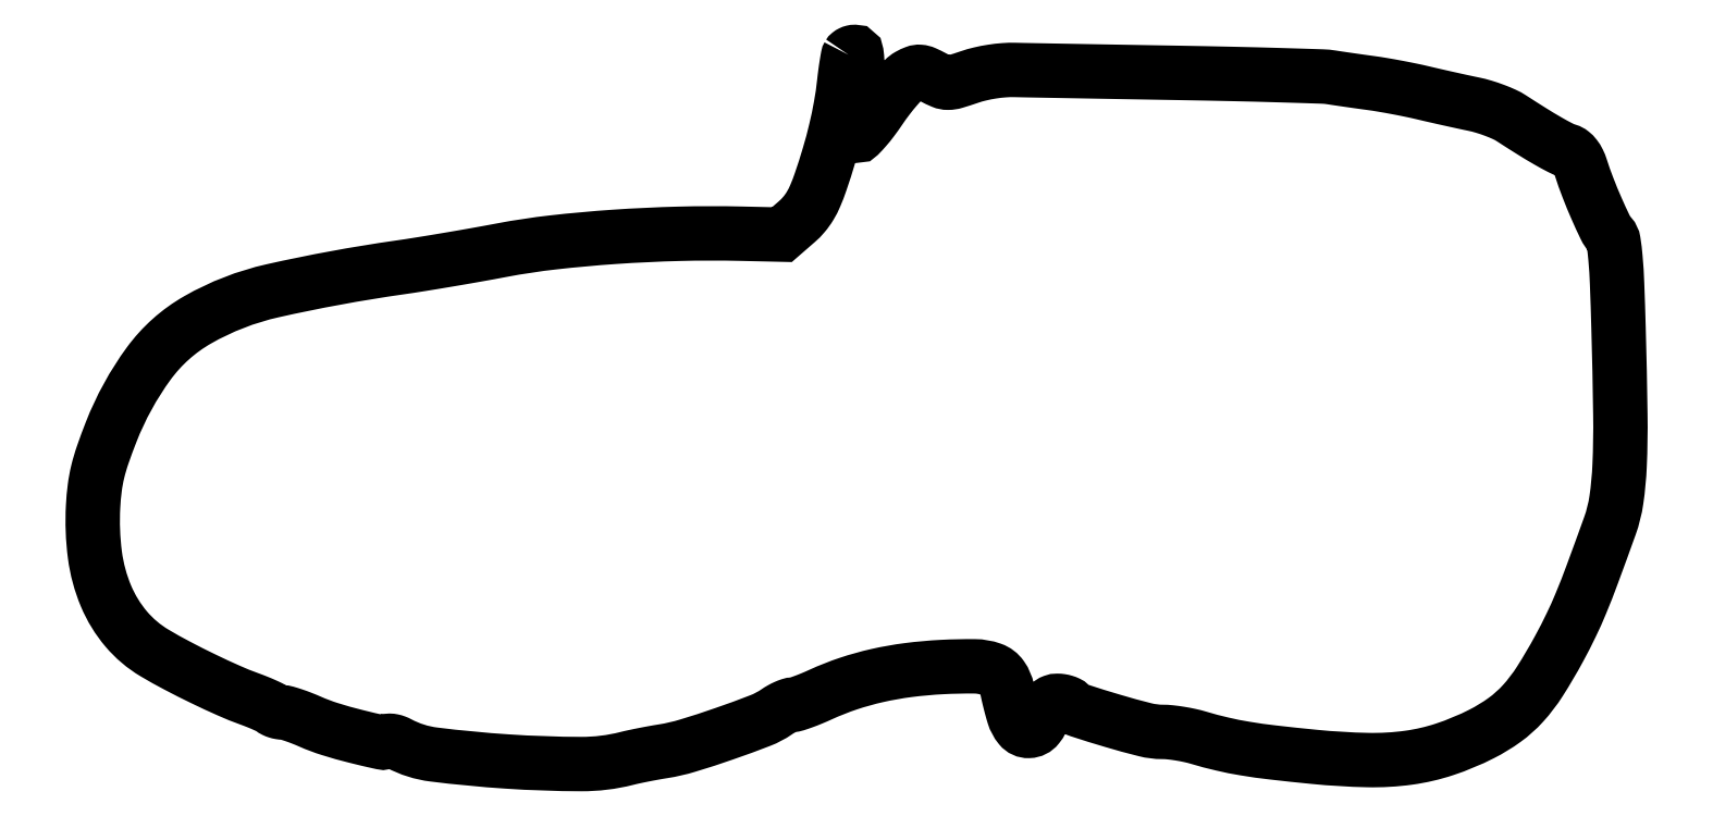
<metadata>
{"format":"dxf","ext":"dxf","renderer":"ezdxf+matplotlib","layout":"modelspace","background":"white","min_lineweight":24,"dpi":150}
</metadata>
<code>
0
SECTION
2
ENTITIES
0
POLYLINE
8
0
66
1
70
1
0
VERTEX
8
0
10
194.7
20
183.2
42
0.08978
0
VERTEX
8
0
10
194.5
20
182.7
42
0.00454
0
VERTEX
8
0
10
194.1
20
180.8
42
0.00715
0
VERTEX
8
0
10
193.8
20
178.5
42
0.005108
0
VERTEX
8
0
10
193.5
20
176
42
-0.01658
0
VERTEX
8
0
10
192.7
20
170.1
42
-0.01435
0
VERTEX
8
0
10
191.4
20
163.9
42
-0.0134
0
VERTEX
8
0
10
189.6
20
157.4
42
-0.01061
0
VERTEX
8
0
10
187.4
20
150.5
42
-0.01798
0
VERTEX
8
0
10
186.1
20
147
42
-0.0347
0
VERTEX
8
0
10
184.7
20
144.4
42
-0.04057
0
VERTEX
8
0
10
183.2
20
142.2
42
-0.03805
0
VERTEX
8
0
10
181.3
20
140.3
42
0
0
VERTEX
8
0
10
177.5
20
137
42
0
0
VERTEX
8
0
10
167
20
137.2
42
0.0122
0
VERTEX
8
0
10
151
20
137.2
42
0.01065
0
VERTEX
8
0
10
134.4
20
136.4
42
0.01099
0
VERTEX
8
0
10
118.6
20
135
42
0.01859
0
VERTEX
8
0
10
105.5
20
133
42
-0.002809
0
VERTEX
8
0
10
98.92
20
131.8
42
-0.001999
0
VERTEX
8
0
10
91.53
20
130.5
42
-0.002018
0
VERTEX
8
0
10
84.47
20
129.3
42
-0.004301
0
VERTEX
8
0
10
79
20
128.5
42
0.01975
0
VERTEX
8
0
10
46.45
20
122.5
42
0.07447
0
VERTEX
8
0
10
27.18
20
115.1
42
0.1057
0
VERTEX
8
0
10
14.58
20
103.8
42
0.06454
0
VERTEX
8
0
10
4.936
20
86.24
42
0.0096
0
VERTEX
8
0
10
2.753
20
80.33
42
0.02423
0
VERTEX
8
0
10
1.459
20
75.93
42
0.02815
0
VERTEX
8
0
10
0.7064
20
71.84
42
0.01779
0
VERTEX
8
0
10
0.2705
20
67
42
0.04594
0
VERTEX
8
0
10
0.7388
20
54.54
42
0.06715
0
VERTEX
8
0
10
3.594
20
43.96
42
0.07612
0
VERTEX
8
0
10
8.775
20
35.5
42
0.08387
0
VERTEX
8
0
10
16.1
20
29.3
42
0.01252
0
VERTEX
8
0
10
21.85
20
26.09
42
0.008382
0
VERTEX
8
0
10
28.58
20
22.69
42
0.008439
0
VERTEX
8
0
10
35.18
20
19.63
42
0.01709
0
VERTEX
8
0
10
40.5
20
17.49
42
-0.007922
0
VERTEX
8
0
10
42.48
20
16.73
42
-0.009732
0
VERTEX
8
0
10
44.31
20
15.96
42
-0.008363
0
VERTEX
8
0
10
45.81
20
15.26
42
-0.06709
0
VERTEX
8
0
10
46.45
20
14.83
42
0.06845
0
VERTEX
8
0
10
46.93
20
14.51
42
0.03495
0
VERTEX
8
0
10
47.61
20
14.25
42
0.03393
0
VERTEX
8
0
10
48.36
20
14.06
42
0.04307
0
VERTEX
8
0
10
49.08
20
14
42
-0.06988
0
VERTEX
8
0
10
50.03
20
13.87
42
-0.01127
0
VERTEX
8
0
10
51.84
20
13.3
42
-0.01226
0
VERTEX
8
0
10
53.95
20
12.54
42
-0.01049
0
VERTEX
8
0
10
56.13
20
11.63
42
0.02824
0
VERTEX
8
0
10
61.22
20
9.721
42
0.01408
0
VERTEX
8
0
10
67.86
20
7.855
42
0.007272
0
VERTEX
8
0
10
74.43
20
6.308
42
0.195
0
VERTEX
8
0
10
76.17
20
6.603
42
-0.1461
0
VERTEX
8
0
10
76.6
20
6.721
42
-0.04325
0
VERTEX
8
0
10
77.3
20
6.641
42
-0.03935
0
VERTEX
8
0
10
78.11
20
6.411
42
-0.03358
0
VERTEX
8
0
10
78.91
20
6.046
42
0.09229
0
VERTEX
8
0
10
87.96
20
3.176
42
0.01421
0
VERTEX
8
0
10
106.8
20
1.384
42
0.01586
0
VERTEX
8
0
10
125.9
20
0.7211
42
0.06255
0
VERTEX
8
0
10
137.5
20
2.147
42
-0.008792
0
VERTEX
8
0
10
139.4
20
2.595
42
-0.00406
0
VERTEX
8
0
10
141.9
20
3.113
42
-0.00402
0
VERTEX
8
0
10
144.6
20
3.615
42
-0.005571
0
VERTEX
8
0
10
147
20
4.02
42
0.03442
0
VERTEX
8
0
10
153.2
20
5.459
42
0.009896
0
VERTEX
8
0
10
162.7
20
8.539
42
0.008429
0
VERTEX
8
0
10
171.9
20
11.93
42
0.05959
0
VERTEX
8
0
10
176.2
20
14.16
42
-0.02331
0
VERTEX
8
0
10
177.3
20
14.86
42
-0.02343
0
VERTEX
8
0
10
178.5
20
15.46
42
-0.02403
0
VERTEX
8
0
10
179.5
20
15.88
42
-0.08094
0
VERTEX
8
0
10
180.3
20
16
42
0.07804
0
VERTEX
8
0
10
181.2
20
16.14
42
0.00948
0
VERTEX
8
0
10
183
20
16.77
42
0.01106
0
VERTEX
8
0
10
185.2
20
17.63
42
0.008911
0
VERTEX
8
0
10
187.5
20
18.63
42
-0.02667
0
VERTEX
8
0
10
194.6
20
21.41
42
-0.02504
0
VERTEX
8
0
10
202
20
23.49
42
-0.02371
0
VERTEX
8
0
10
210
20
24.91
42
-0.01899
0
VERTEX
8
0
10
218.7
20
25.69
42
-0.01515
0
VERTEX
8
0
10
227.1
20
25.87
42
-0.08271
0
VERTEX
8
0
10
231.5
20
25.09
42
-0.1572
0
VERTEX
8
0
10
234
20
23.17
42
-0.103
0
VERTEX
8
0
10
235.5
20
19.78
42
0.00794
0
VERTEX
8
0
10
235.8
20
18.3
42
0.00471
0
VERTEX
8
0
10
236.2
20
16.54
42
0.004713
0
VERTEX
8
0
10
236.7
20
14.79
42
0.008092
0
VERTEX
8
0
10
237.1
20
13.34
42
0.09614
0
VERTEX
8
0
10
238.8
20
10.28
42
0.234
0
VERTEX
8
0
10
241
20
9.252
42
0.2208
0
VERTEX
8
0
10
243.3
20
10.41
42
0.08804
0
VERTEX
8
0
10
245
20
13.59
42
-0.03155
0
VERTEX
8
0
10
245.7
20
15.21
42
-0.08297
0
VERTEX
8
0
10
246.4
20
16.24
42
-0.111
0
VERTEX
8
0
10
247.3
20
16.8
42
-0.08836
0
VERTEX
8
0
10
248.4
20
17
42
-0.03796
0
VERTEX
8
0
10
249.3
20
16.93
42
-0.03471
0
VERTEX
8
0
10
250.2
20
16.72
42
-0.03651
0
VERTEX
8
0
10
251
20
16.42
42
-0.08725
0
VERTEX
8
0
10
251.6
20
16.05
42
0.1176
0
VERTEX
8
0
10
254.1
20
14.5
42
0.007265
0
VERTEX
8
0
10
262.6
20
11.86
42
0.009959
0
VERTEX
8
0
10
271
20
9.551
42
0.06196
0
VERTEX
8
0
10
275.4
20
9
42
-0.02695
0
VERTEX
8
0
10
277.4
20
8.893
42
-0.01331
0
VERTEX
8
0
10
279.9
20
8.555
42
-0.01317
0
VERTEX
8
0
10
282.5
20
8.065
42
-0.01875
0
VERTEX
8
0
10
284.7
20
7.484
42
0.01477
0
VERTEX
8
0
10
290.8
20
5.885
42
0.0165
0
VERTEX
8
0
10
296.7
20
4.71
42
0.01234
0
VERTEX
8
0
10
303.9
20
3.699
42
0.004149
0
VERTEX
8
0
10
314.5
20
2.572
42
0.01888
0
VERTEX
8
0
10
328.2
20
1.753
42
0.0397
0
VERTEX
8
0
10
338.8
20
2.361
42
0.04625
0
VERTEX
8
0
10
348.1
20
4.527
42
0.03709
0
VERTEX
8
0
10
357.5
20
8.486
42
0.03933
0
VERTEX
8
0
10
363.4
20
12.1
42
0.0517
0
VERTEX
8
0
10
368.2
20
16.31
42
0.04264
0
VERTEX
8
0
10
372.5
20
22.02
42
0.01755
0
VERTEX
8
0
10
377.5
20
30.42
42
0.0116
0
VERTEX
8
0
10
380.5
20
36.41
42
0.01448
0
VERTEX
8
0
10
383.1
20
42.11
42
0.009641
0
VERTEX
8
0
10
386
20
49.53
42
0.002285
0
VERTEX
8
0
10
390.5
20
62
42
0.05046
0
VERTEX
8
0
10
392.2
20
68.74
42
0.0248
0
VERTEX
8
0
10
393
20
77.54
42
0.01454
0
VERTEX
8
0
10
393.2
20
90.61
42
0.00327
0
VERTEX
8
0
10
392.8
20
112.8
42
0.002632
0
VERTEX
8
0
10
392.4
20
124.3
42
0.01214
0
VERTEX
8
0
10
392
20
130.9
42
0.01633
0
VERTEX
8
0
10
391.5
20
135.2
42
0.1445
0
VERTEX
8
0
10
390.7
20
136.8
42
-0.06936
0
VERTEX
8
0
10
389.3
20
138.9
42
-0.009057
0
VERTEX
8
0
10
387.1
20
143.7
42
-0.01117
0
VERTEX
8
0
10
384.9
20
149.1
42
-0.01434
0
VERTEX
8
0
10
383.1
20
154.2
42
0.03619
0
VERTEX
8
0
10
382.4
20
155.8
42
0.05067
0
VERTEX
8
0
10
381.6
20
157.1
42
0.05915
0
VERTEX
8
0
10
380.7
20
158
42
0.09539
0
VERTEX
8
0
10
379.7
20
158.6
42
-0.04536
0
VERTEX
8
0
10
377.7
20
159.4
42
-0.01124
0
VERTEX
8
0
10
374.6
20
161.1
42
-0.009237
0
VERTEX
8
0
10
370.5
20
163.5
42
-0.004055
0
VERTEX
8
0
10
365.2
20
166.9
42
0.03707
0
VERTEX
8
0
10
363.4
20
167.9
42
0.01698
0
VERTEX
8
0
10
360.8
20
169
42
0.01671
0
VERTEX
8
0
10
358.1
20
169.9
42
0.02214
0
VERTEX
8
0
10
355.5
20
170.6
42
-0.002541
0
VERTEX
8
0
10
352.7
20
171.1
42
-0.001313
0
VERTEX
8
0
10
349.2
20
171.9
42
-0.001305
0
VERTEX
8
0
10
345.6
20
172.7
42
-0.001978
0
VERTEX
8
0
10
342.5
20
173.5
42
0.007127
0
VERTEX
8
0
10
339.3
20
174.2
42
0.004486
0
VERTEX
8
0
10
335.6
20
174.9
42
0.004502
0
VERTEX
8
0
10
332
20
175.5
42
0.008233
0
VERTEX
8
0
10
329
20
176
42
-0.00106
0
VERTEX
8
0
10
326.3
20
176.4
42
-0.000923
0
VERTEX
8
0
10
323.4
20
176.8
42
-0.000928
0
VERTEX
8
0
10
320.8
20
177.2
42
-0.002742
0
VERTEX
8
0
10
319
20
177.4
42
0.0311
0
VERTEX
8
0
10
316.5
20
177.7
42
0.000941
0
VERTEX
8
0
10
306
20
178
42
0.00186
0
VERTEX
8
0
10
293.5
20
178.3
42
0.001284
0
VERTEX
8
0
10
279.5
20
178.6
42
-9.8e-05
0
VERTEX
8
0
10
265.3
20
178.9
42
-0.000129
0
VERTEX
8
0
10
252.3
20
179.1
42
-9.2e-05
0
VERTEX
8
0
10
241.4
20
179.3
42
-0.00127
0
VERTEX
8
0
10
237.5
20
179.4
42
0.02465
0
VERTEX
8
0
10
234.6
20
179.3
42
0.01964
0
VERTEX
8
0
10
231.6
20
178.9
42
0.01959
0
VERTEX
8
0
10
228.5
20
178.3
42
0.024
0
VERTEX
8
0
10
225.7
20
177.5
42
-0.008727
0
VERTEX
8
0
10
222
20
176.3
42
-0.07222
0
VERTEX
8
0
10
220.2
20
176.1
42
-0.1009
0
VERTEX
8
0
10
218.7
20
176.4
42
-0.02417
0
VERTEX
8
0
10
216.4
20
177.5
42
0.01792
0
VERTEX
8
0
10
214.3
20
178.5
42
0.08743
0
VERTEX
8
0
10
213
20
178.9
42
0.1101
0
VERTEX
8
0
10
211.8
20
178.7
42
0.03659
0
VERTEX
8
0
10
210.2
20
177.9
42
0.07202
0
VERTEX
8
0
10
208.9
20
176.9
42
0.01483
0
VERTEX
8
0
10
206.9
20
174.8
42
0.01531
0
VERTEX
8
0
10
204.8
20
172.1
42
0.01388
0
VERTEX
8
0
10
202.7
20
169.2
42
-0.01164
0
VERTEX
8
0
10
200.7
20
166.5
42
-0.01905
0
VERTEX
8
0
10
199
20
164.3
42
-0.01363
0
VERTEX
8
0
10
197.4
20
162.7
42
-0.3513
0
VERTEX
8
0
10
196.9
20
162.6
42
-0.2442
0
VERTEX
8
0
10
196.5
20
163.2
42
-0.009163
0
VERTEX
8
0
10
196.4
20
165.9
42
-0.01404
0
VERTEX
8
0
10
196.4
20
169.4
42
-0.007758
0
VERTEX
8
0
10
196.6
20
173.6
42
0.006011
0
VERTEX
8
0
10
196.9
20
178.4
42
0.02006
0
VERTEX
8
0
10
196.9
20
181.5
42
0.02351
0
VERTEX
8
0
10
196.7
20
183.6
42
0.3756
0
VERTEX
8
0
10
196.2
20
184
42
0.06171
0
VERTEX
8
0
10
195.8
20
183.9
42
0.05213
0
VERTEX
8
0
10
195.3
20
183.8
42
0.05444
0
VERTEX
8
0
10
194.9
20
183.5
42
0.09091
0
SEQEND
0
ENDSEC
0
EOF

</code>
